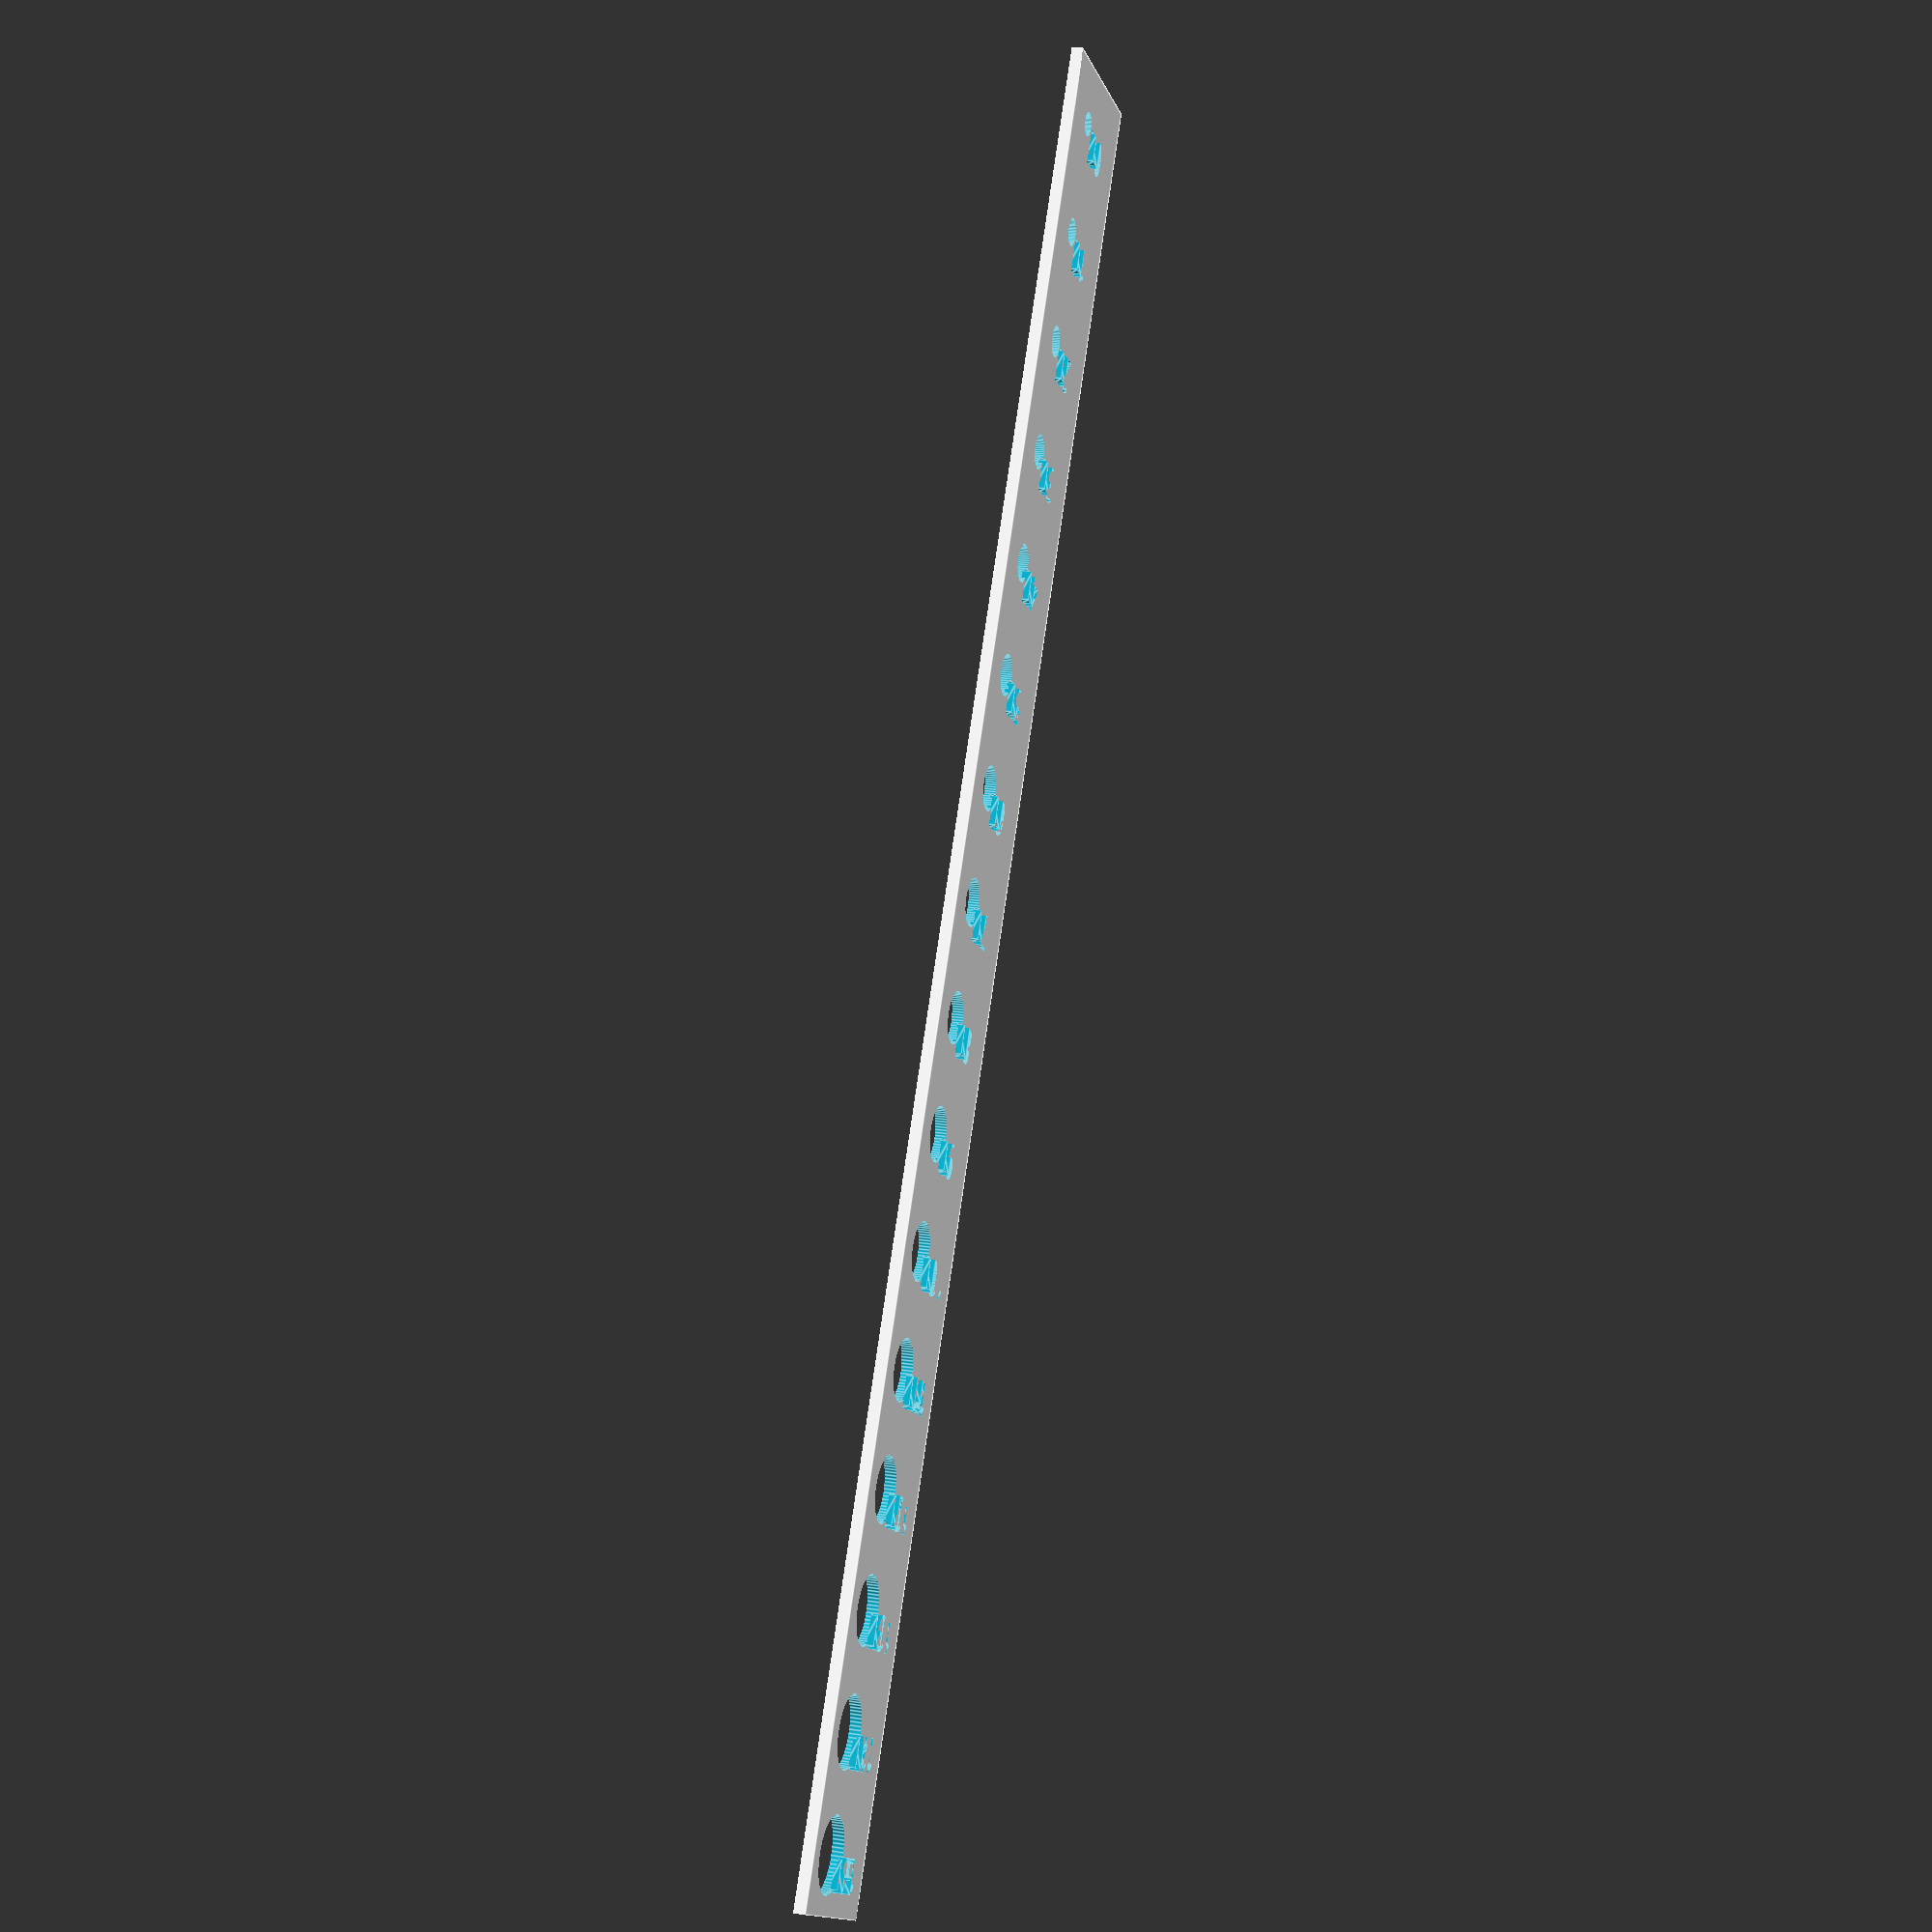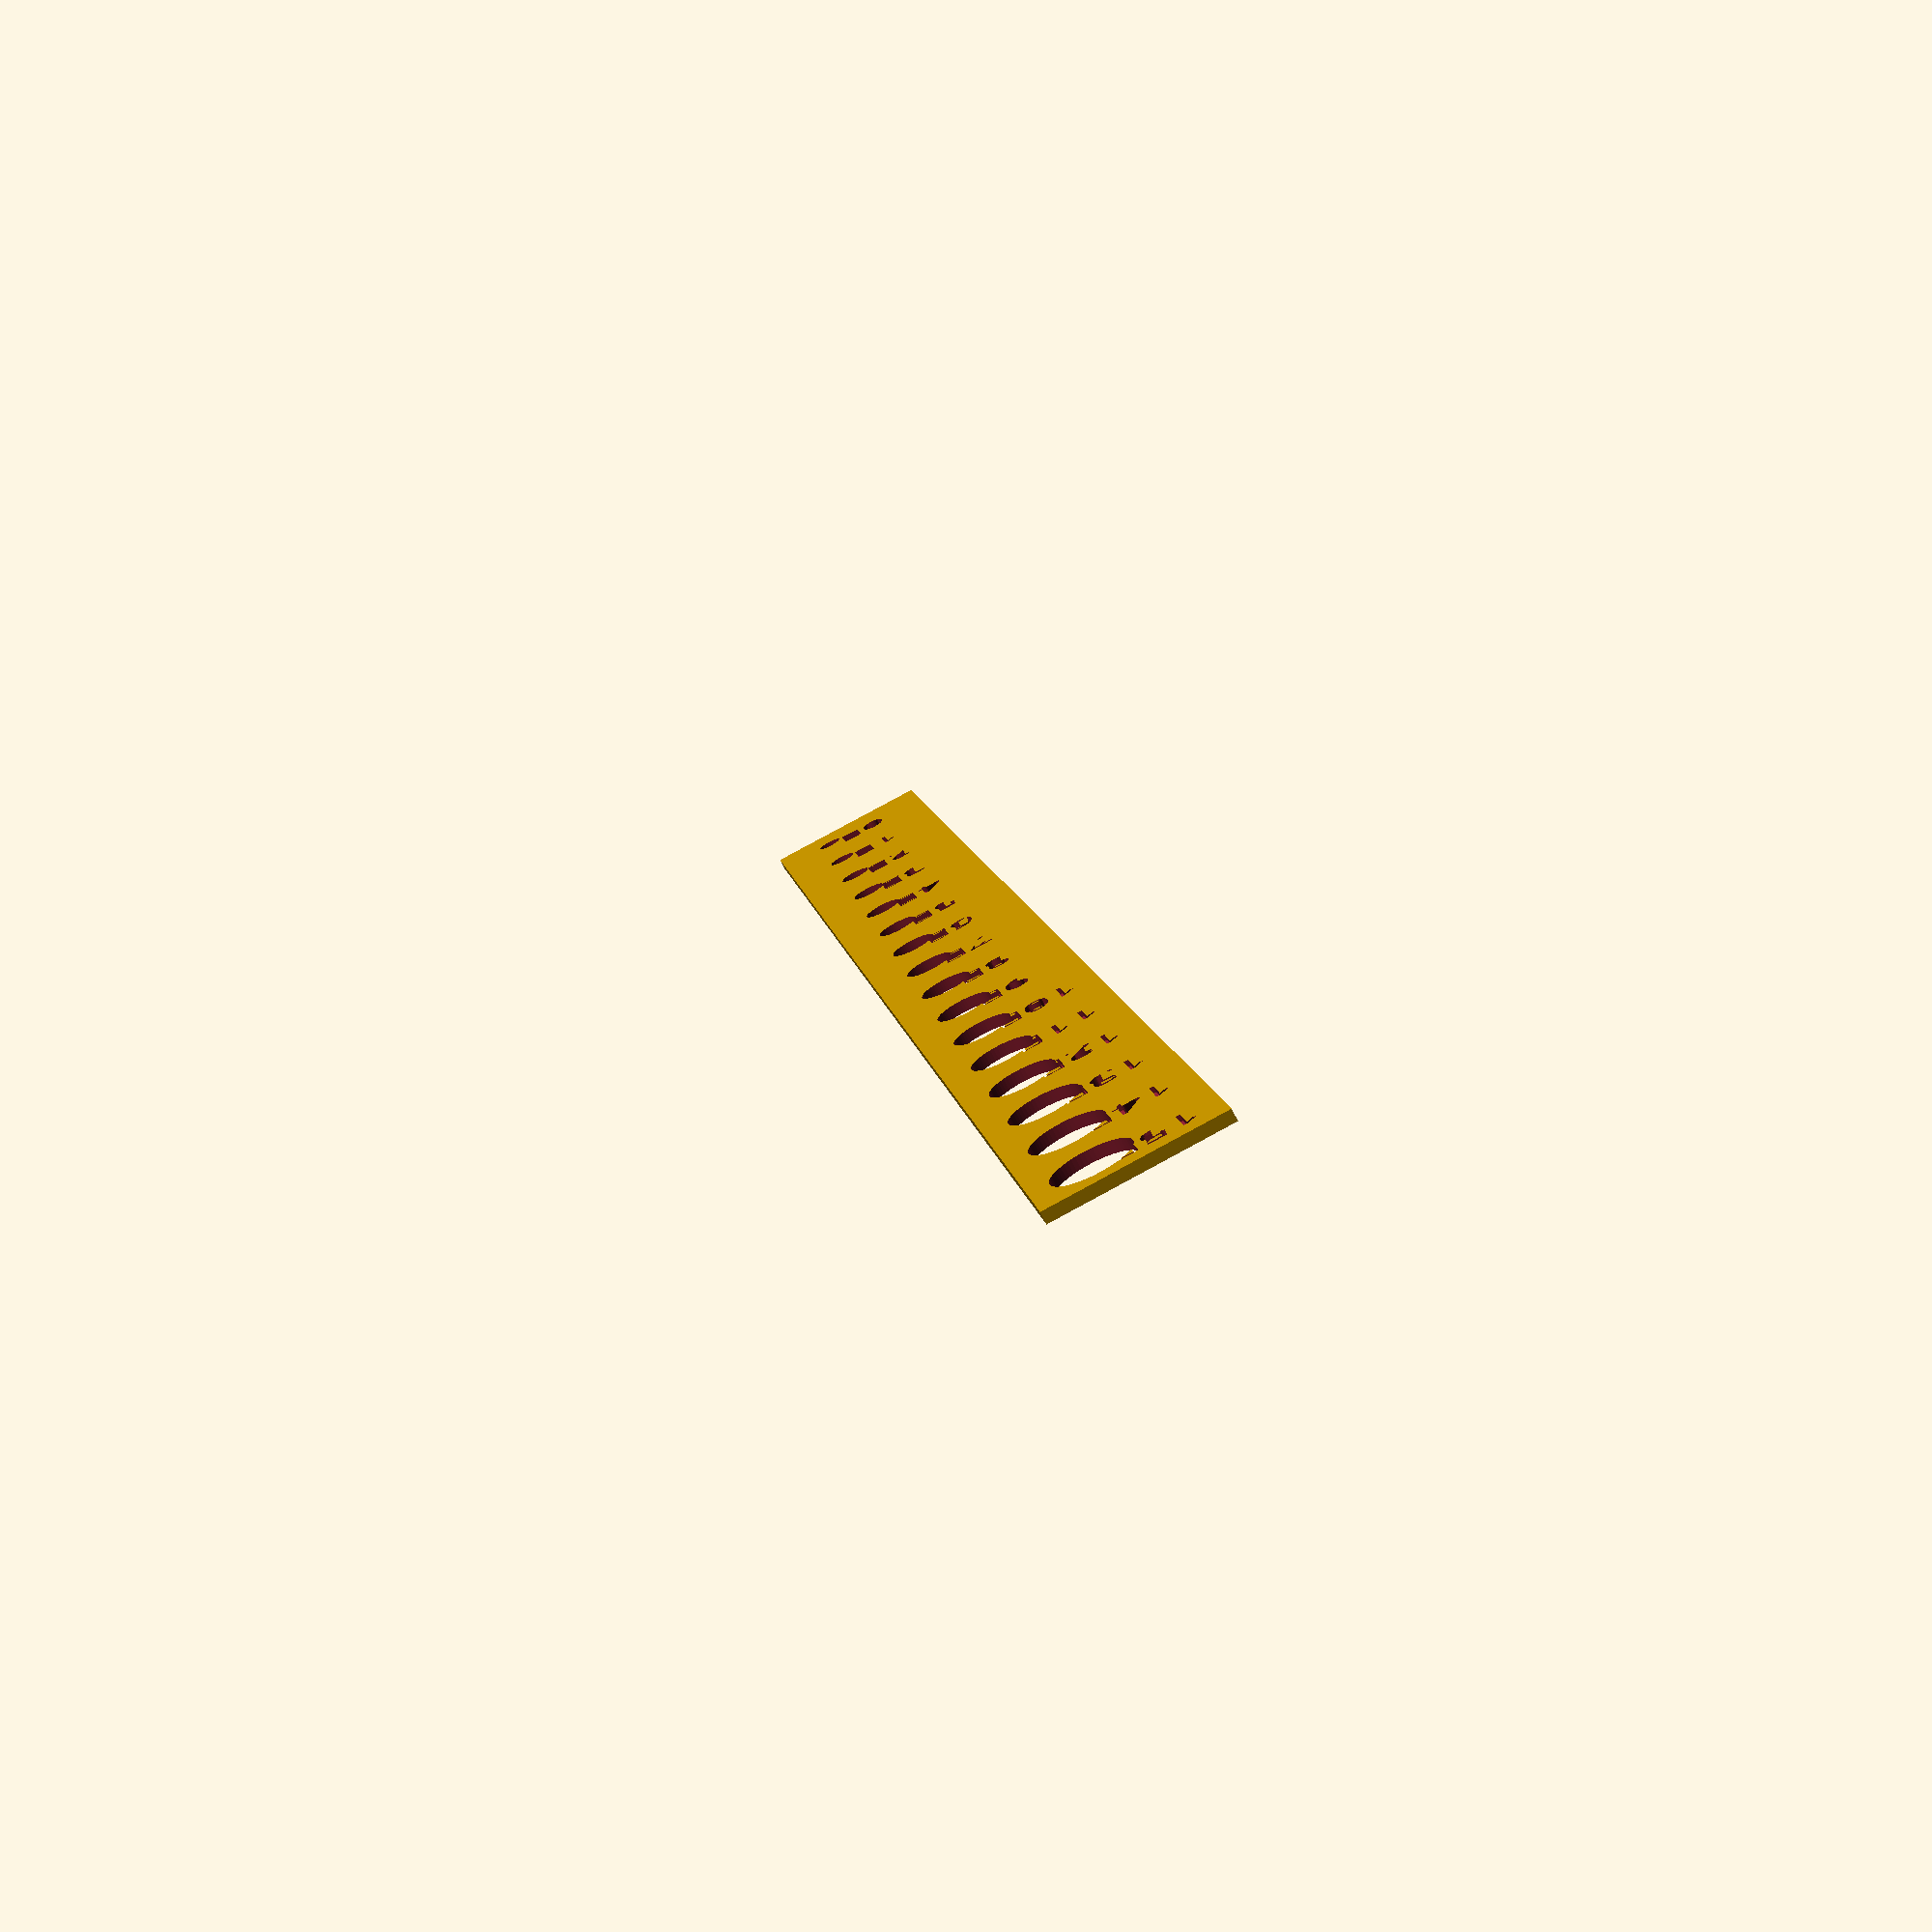
<openscad>
$fs=.1;$fa=6;
difference(){
translate([-10,0,-.5])cube([15,160,1]);
for(i=[0:15])translate([0,5+i*10]){
linear_extrude(1)text(str(i,"号 "),3,font="HGGothicM",halign="right");
cylinder(d=2.1+i*.3,h=10,center=true);
}
}
</openscad>
<views>
elev=162.2 azim=29.7 roll=253.1 proj=p view=edges
elev=255.6 azim=350.4 roll=153.2 proj=p view=solid
</views>
